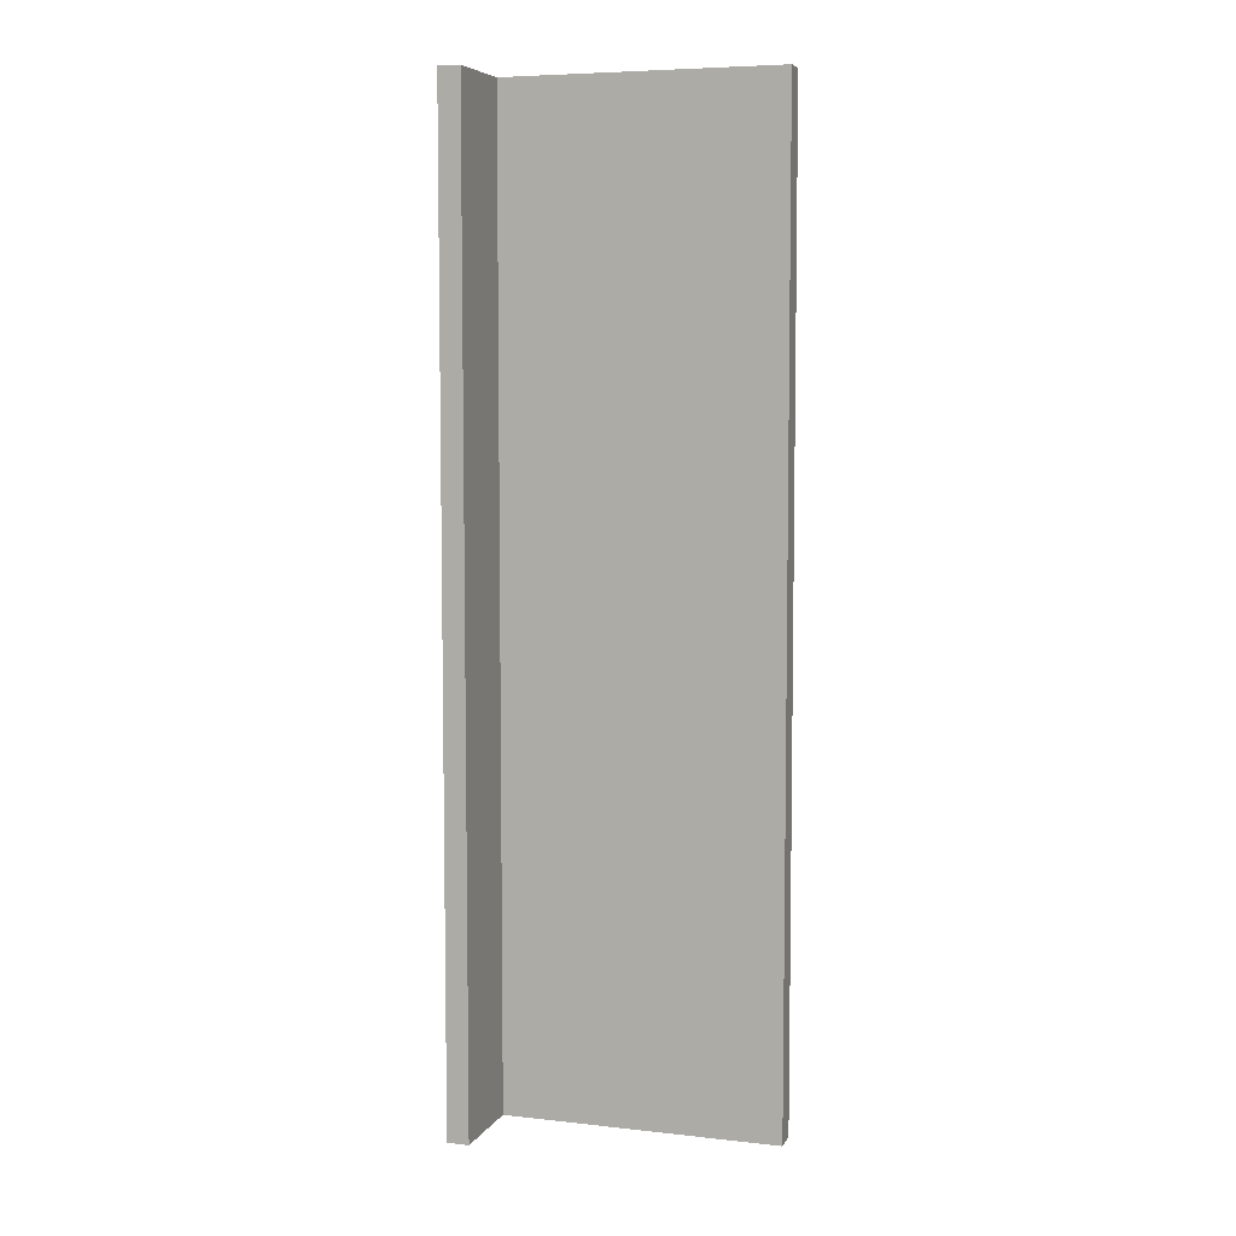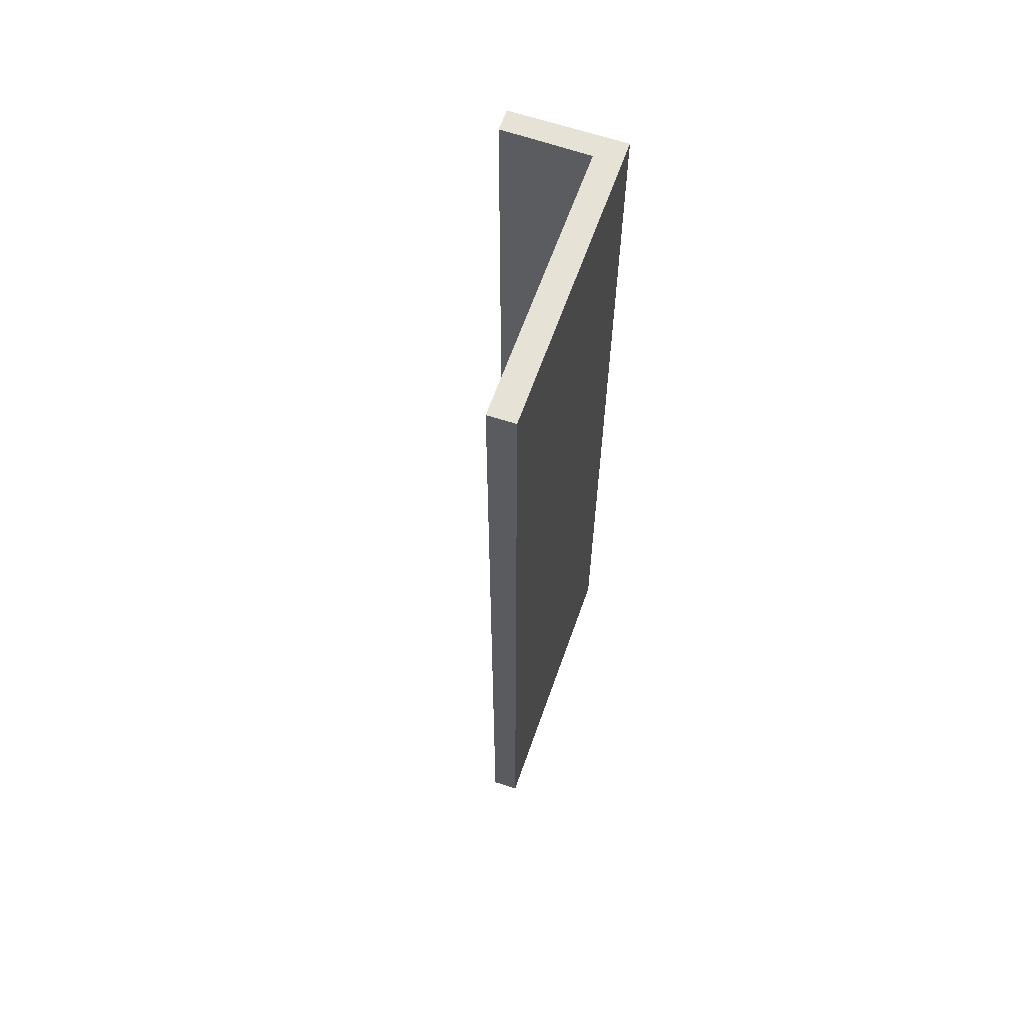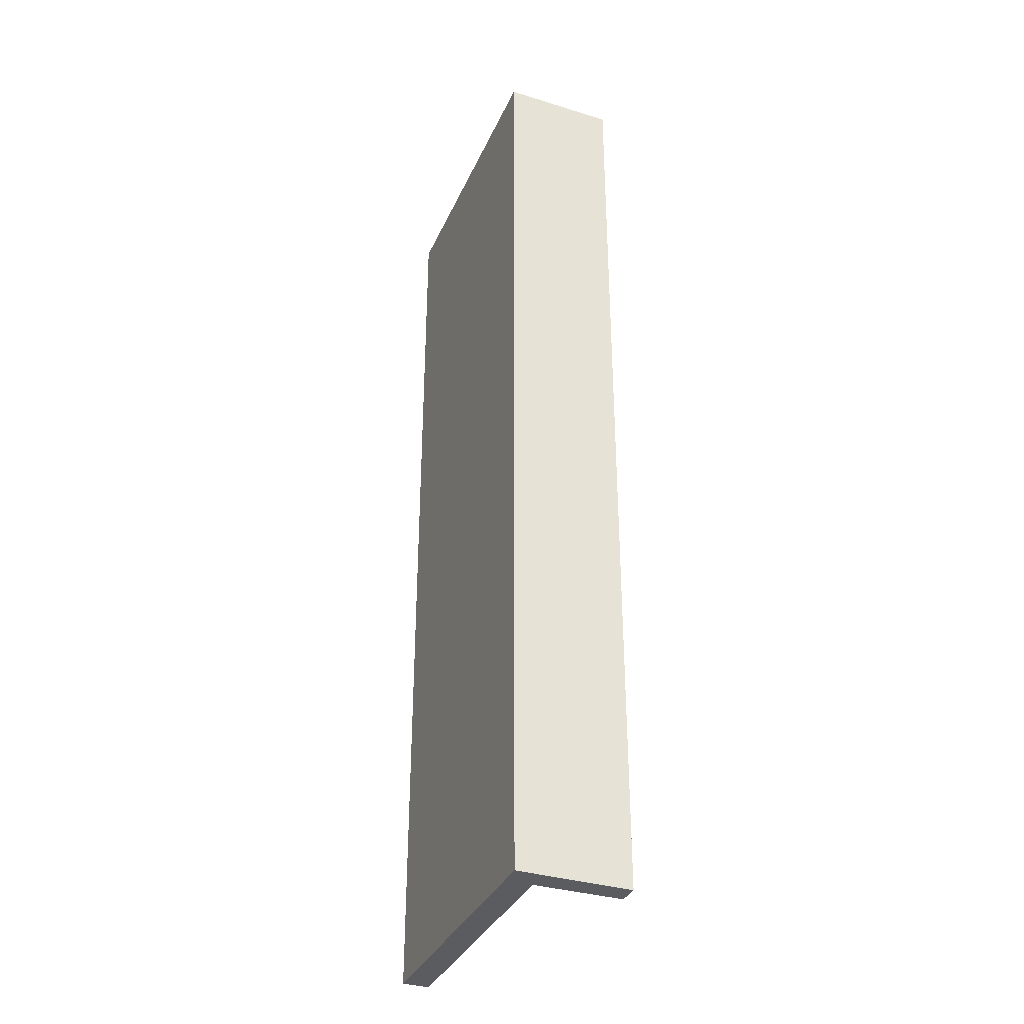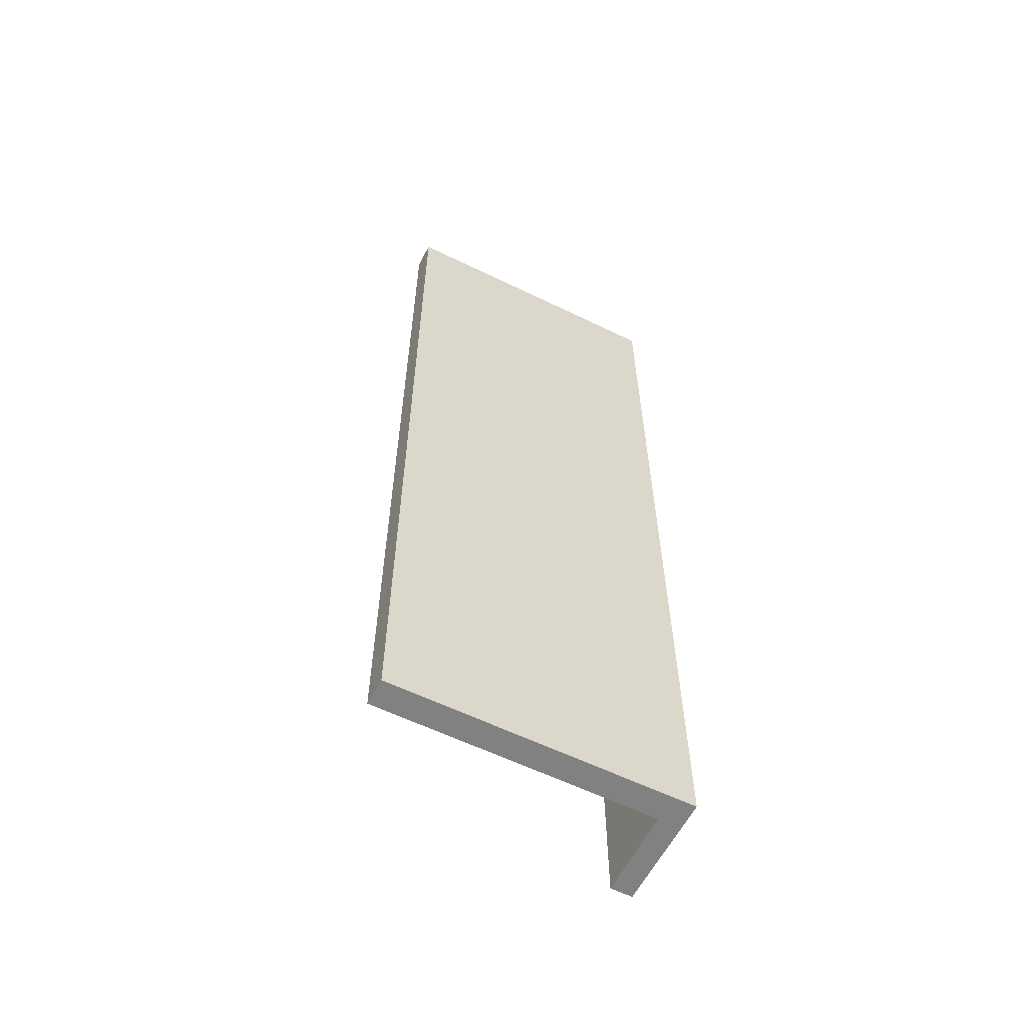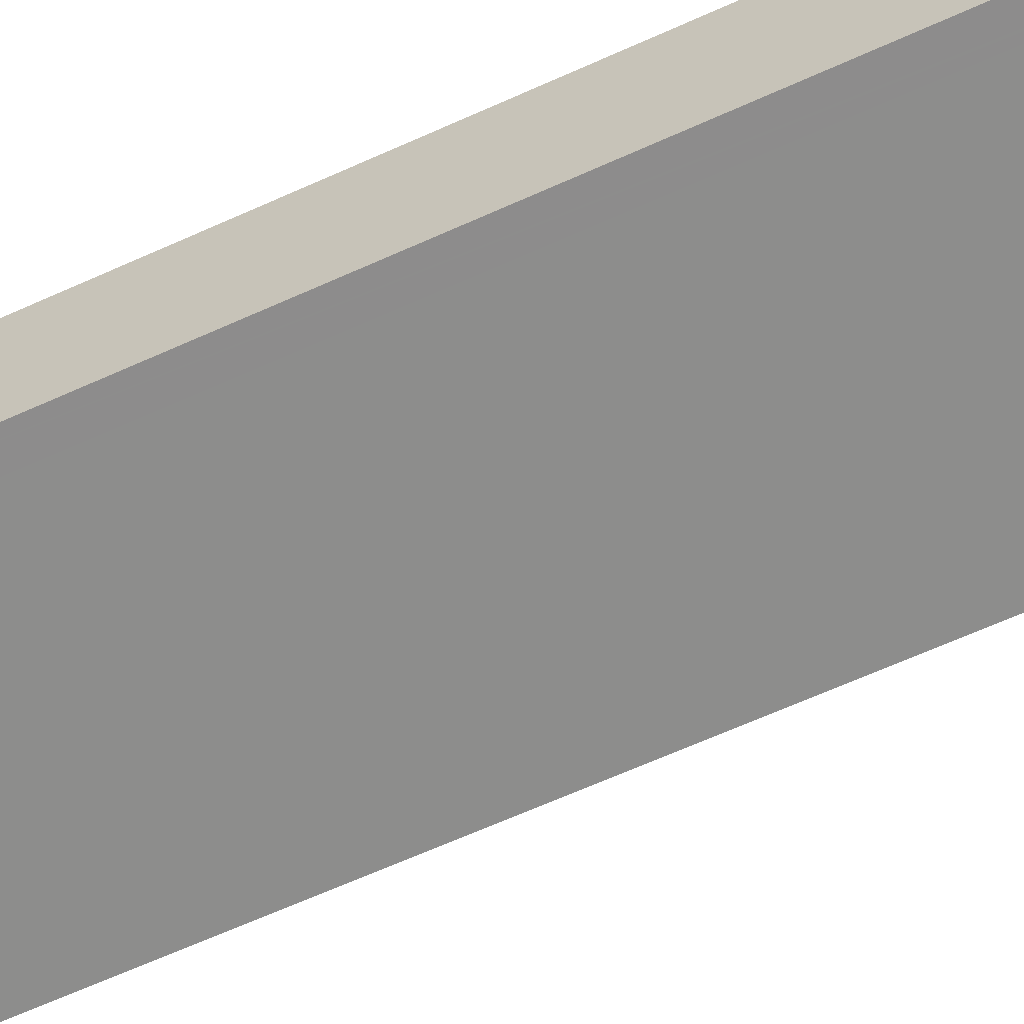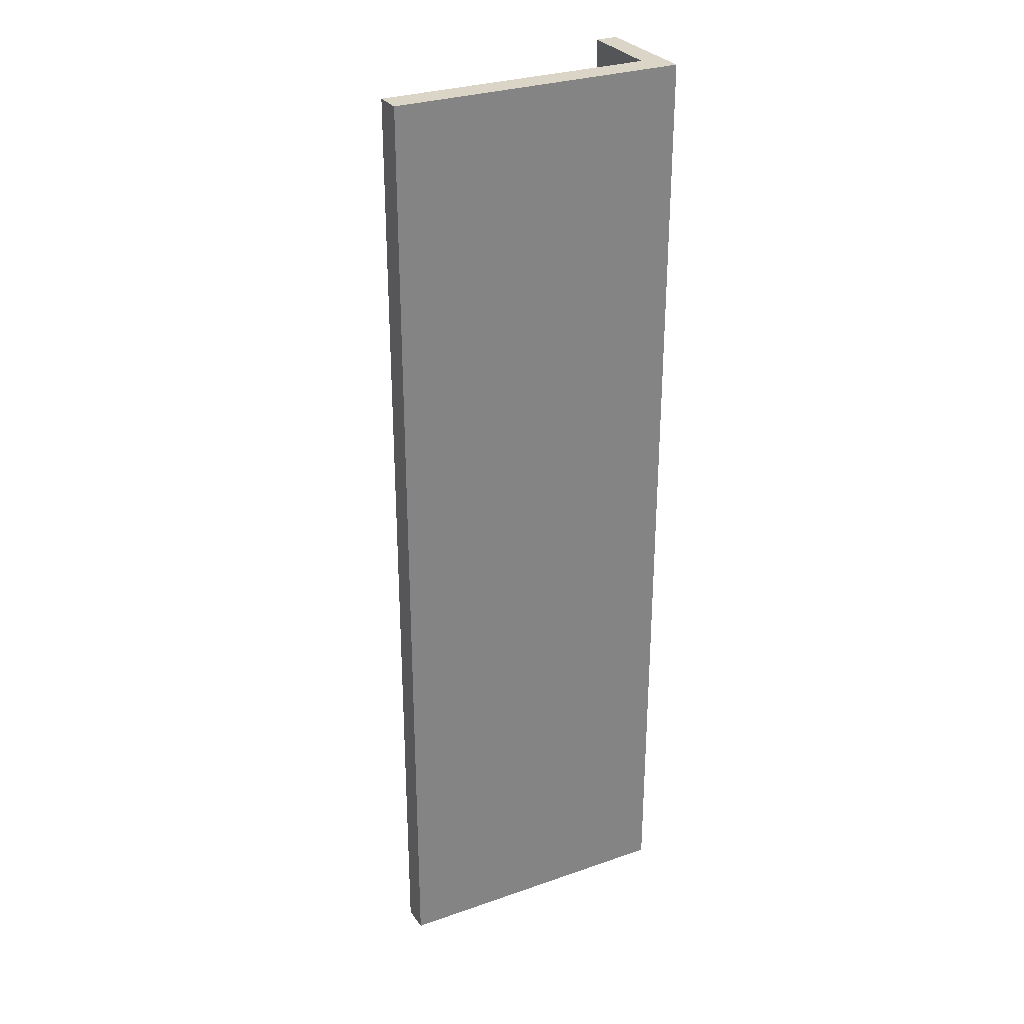
<metadata>
{"format":"obj","ext":"obj","renderer":"f3d","projection":"perspective","resolution":1024,"background":"white","views":[{"elev":6.4,"azim":-161.9,"up":"+Y"},{"elev":63.9,"azim":-70.5,"up":"+Y"},{"elev":-34.6,"azim":68.3,"up":"+Y"},{"elev":-60.4,"azim":-26.4,"up":"+Y"},{"elev":-64.4,"azim":114.6,"up":"+Z"},{"elev":29.5,"azim":-27.1,"up":"+Y"}]}
</metadata>
<code>
v  0.039 51.07 1.407
v  0.087 51.07 3.127e-15
v  0 51.07 3.127e-15
v  14.43 51.07 0.018
v  0.084 51.07 1.407
v  15.66 51.07 1.411
v  15.57 51.07 -4.575
v  14.52 51.07 -4.573
v  14.43 51.07 -4.573
v  15.66 -8.64e-17 1.411
v  15.57 2.801e-16 -4.575
v  14.43 2.8e-16 -4.573
v  14.52 2.8e-16 -4.573
v  14.43 -1.102e-18 0.018
v  0 0 0
v  0.087 0 0
v  0.039 -8.615e-17 1.407
v  0.084 -8.615e-17 1.407
g defaultobject
f 1 2 3
f 2 1 4
f 4 1 5
f 4 5 6
f 4 6 7
f 4 8 9
f 8 4 7
f 10 7 6
f 7 10 11
f 11 8 7
f 8 11 9
f 9 11 12
f 12 11 13
f 14 2 4
f 2 14 3
f 3 14 15
f 15 14 16
f 12 4 9
f 4 12 14
f 15 1 3
f 1 15 17
f 5 10 6
f 10 5 1
f 10 1 18
f 18 1 17
f 15 18 17
f 18 15 10
f 10 15 16
f 10 16 14
f 10 14 12
f 10 12 13
f 10 13 11

</code>
